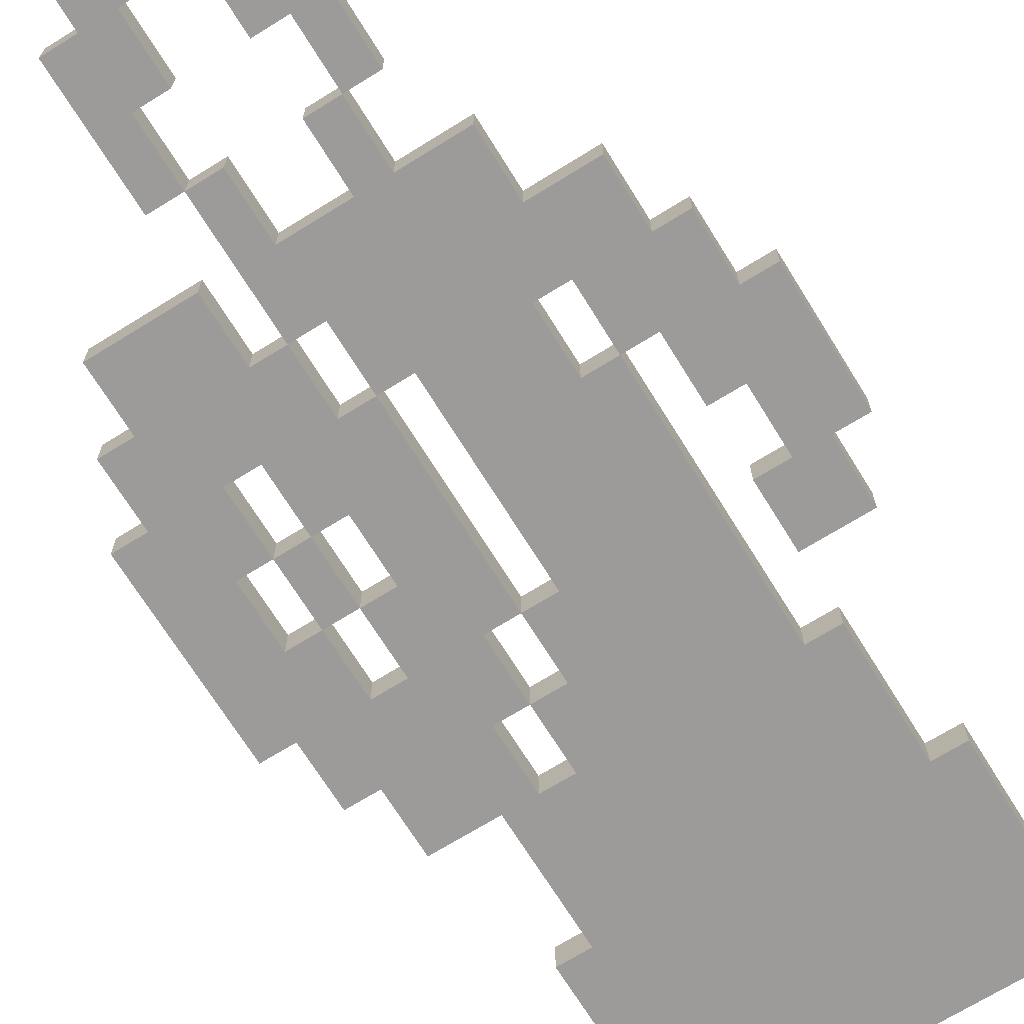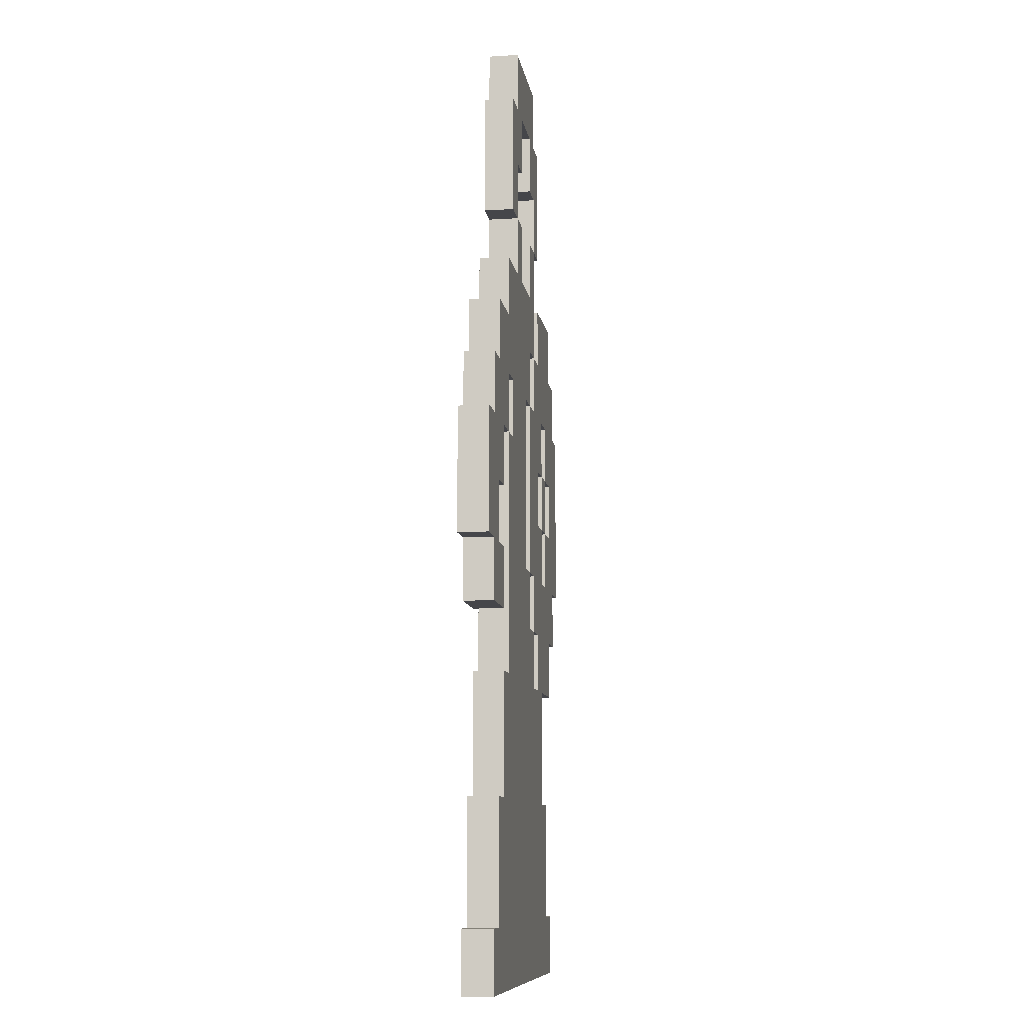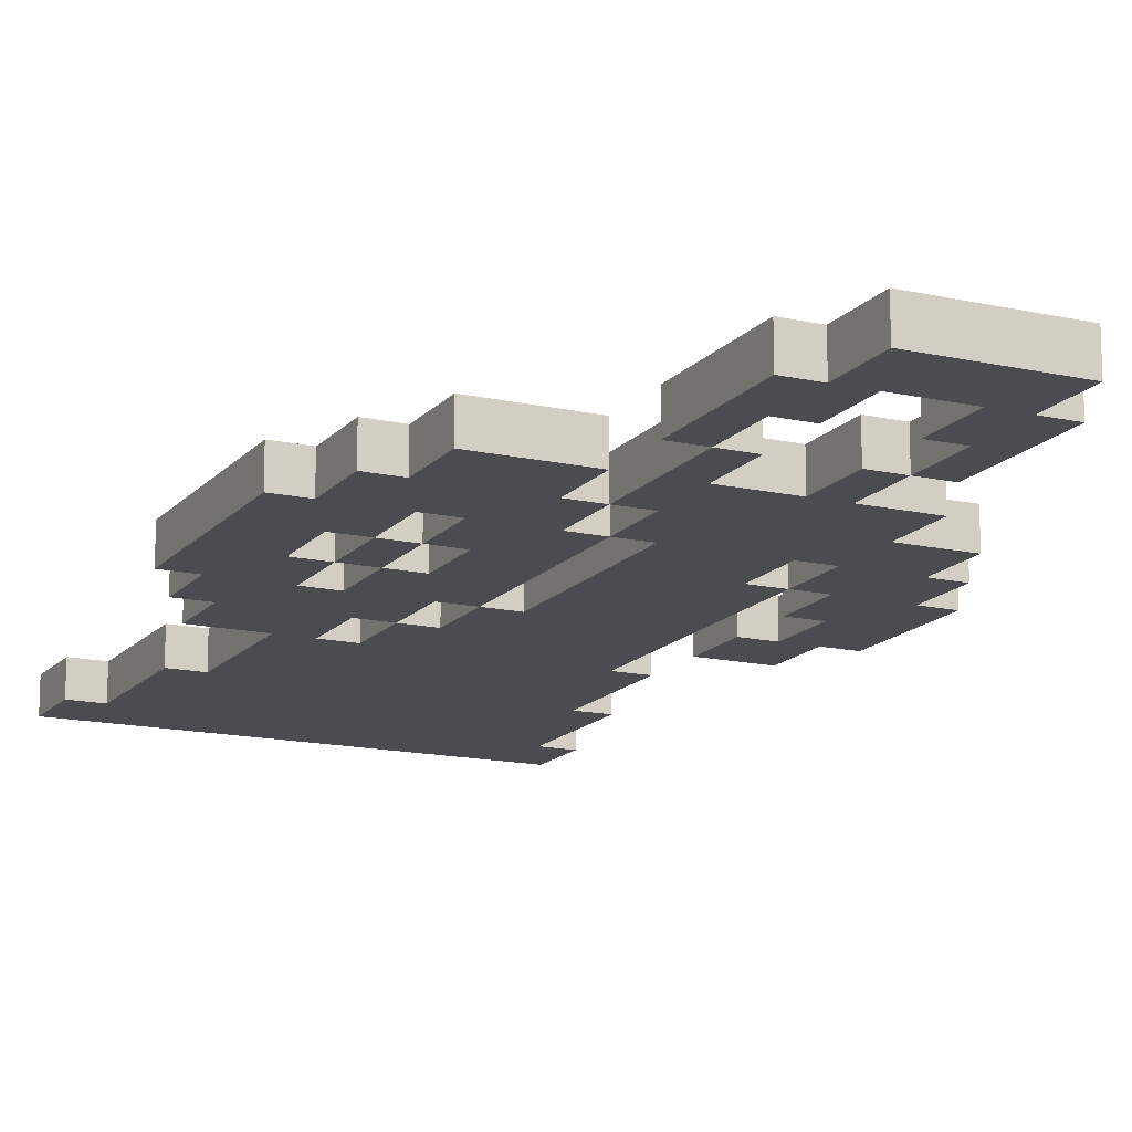
<metadata>
{"format":"obj","ext":"obj","renderer":"f3d","projection":"perspective","resolution":1024,"background":"white","views":[{"elev":-69.9,"azim":-148.2,"up":"+Z"},{"elev":-9.9,"azim":-81.4,"up":"+Y"},{"elev":-14.9,"azim":154.3,"up":"+Z"}]}
</metadata>
<code>
o
v -0.8 1.4 0.1
v -0.8 1.4 0
v -0.8 1.8 0.1
v -0.8 1.8 0
v -0.7 0 0.1
v -0.7 0 0
v -0.7 0.2 0.1
v -0.7 0.2 0
v -0.7 1.2 0.1
v -0.7 1.2 0
v -0.7 1.4 0.1
v -0.7 1.4 0
v -0.7 1.8 0.1
v -0.7 1.8 0
v -0.7 2 0.1
v -0.7 2 0
v -0.6 0.2 0.1
v -0.6 0.2 0
v -0.6 0.6 0.1
v -0.6 0.6 0
v -0.6 2 0.1
v -0.6 2 0
v -0.6 2.2 0.1
v -0.6 2.2 0
v -0.5 0.6 0.1
v -0.5 0.6 0
v -0.5 1 0.1
v -0.5 1 0
v -0.4 1 0.1
v -0.4 1 0
v -0.4 1.8 0.1
v -0.4 1.8 0
v -0.4 2.2 0.1
v -0.4 2.2 0
v -0.4 2.4 0.1
v -0.4 2.4 0
v -0.3 1.8 0.1
v -0.3 1.8 0
v -0.3 2 0.1
v -0.3 2 0
v -0.3 2.6 0.1
v -0.3 2.6 0
v -0.3 3 0.1
v -0.3 3 0
v -0.2 2.4 0.1
v -0.2 2.4 0
v -0.2 2.6 0.1
v -0.2 2.6 0
v -0.2 3 0.1
v -0.2 3 0
v -0.2 3.2 0.1
v -0.2 3.2 0
v 0.1 1.4 0.1
v 0.1 1.4 0
v 0.1 2 0.1
v 0.1 2 0
v 0.1 2.4 0.1
v 0.1 2.4 0
v 0.1 2.6 0.1
v 0.1 2.6 0
v 0.1 2.8 0.1
v 0.1 2.8 0
v 0.1 3 0.1
v 0.1 3 0
v 0.2 1.2 0.1
v 0.2 1.2 0
v 0.2 1.4 0.1
v 0.2 1.4 0
v 0.2 2 0.1
v 0.2 2 0
v 0.2 2.2 0.1
v 0.2 2.2 0
v 0.2 2.6 0.1
v 0.2 2.6 0
v 0.2 2.8 0.1
v 0.2 2.8 0
v 0.3 1 0.1
v 0.3 1 0
v 0.3 1.2 0.1
v 0.3 1.2 0
v 0.3 2.2 0.1
v 0.3 2.2 0
v 0.3 2.4 0.1
v 0.3 2.4 0
v 0.4 1.6 0.1
v 0.4 1.6 0
v 0.4 1.8 0.1
v 0.4 1.8 0
v 0.5 1.4 0.1
v 0.5 1.4 0
v 0.5 1.6 0.1
v 0.5 1.6 0
v 0.5 1.8 0.1
v 0.5 1.8 0
v 0.5 2 0.1
v 0.5 2 0
v 0.6 1.6 0.1
v 0.6 1.6 0
v 0.6 1.8 0.1
v 0.6 1.8 0
v -0.6 1.4 0.1
v -0.6 1.4 0
v -0.6 1.6 0.1
v -0.6 1.6 0
v -0.5 1.2 0.1
v -0.5 1.2 0
v -0.5 1.4 0.1
v -0.5 1.4 0
v -0.5 1.6 0.1
v -0.5 1.6 0
v -0.5 1.8 0.1
v -0.5 1.8 0
v -0.4 1.8 0.1
v -0.4 1.8 0
v -0.4 2 0.1
v -0.4 2 0
v -0.2 2.6 0.1
v -0.2 2.6 0
v -0.2 2.8 0.1
v -0.2 2.8 0
v -0.1 2.4 0.1
v -0.1 2.4 0
v -0.1 2.6 0.1
v -0.1 2.6 0
v -0.1 2.8 0.1
v -0.1 2.8 0
v -0.1 3 0.1
v -0.1 3 0
v 0 1.4 0.1
v 0 1.4 0
v 0 2 0.1
v 0 2 0
v 0.1 1.2 0.1
v 0.1 1.2 0
v 0.1 1.4 0.1
v 0.1 1.4 0
v 0.1 2 0.1
v 0.1 2 0
v 0.1 2.2 0.1
v 0.1 2.2 0
v 0.2 1 0.1
v 0.2 1 0
v 0.2 1.2 0.1
v 0.2 1.2 0
v 0.2 2.2 0.1
v 0.2 2.2 0
v 0.2 2.6 0.1
v 0.2 2.6 0
v 0.2 3 0.1
v 0.2 3 0
v 0.2 3.2 0.1
v 0.2 3.2 0
v 0.3 1.6 0.1
v 0.3 1.6 0
v 0.3 1.8 0.1
v 0.3 1.8 0
v 0.3 2.6 0.1
v 0.3 2.6 0
v 0.3 3 0.1
v 0.3 3 0
v 0.4 0.6 0.1
v 0.4 0.6 0
v 0.4 1 0.1
v 0.4 1 0
v 0.4 1.4 0.1
v 0.4 1.4 0
v 0.4 1.6 0.1
v 0.4 1.6 0
v 0.4 1.8 0.1
v 0.4 1.8 0
v 0.4 2 0.1
v 0.4 2 0
v 0.5 0.2 0.1
v 0.5 0.2 0
v 0.5 0.6 0.1
v 0.5 0.6 0
v 0.5 1.6 0.1
v 0.5 1.6 0
v 0.5 1.8 0.1
v 0.5 1.8 0
v 0.6 0 0.1
v 0.6 0 0
v 0.6 0.2 0.1
v 0.6 0.2 0
v 0.6 1 0.1
v 0.6 1 0
v 0.6 1.2 0.1
v 0.6 1.2 0
v 0.6 2.2 0.1
v 0.6 2.2 0
v 0.6 2.4 0.1
v 0.6 2.4 0
v 0.7 1.2 0.1
v 0.7 1.2 0
v 0.7 1.4 0.1
v 0.7 1.4 0
v 0.7 2 0.1
v 0.7 2 0
v 0.7 2.2 0.1
v 0.7 2.2 0
v 0.8 1.4 0.1
v 0.8 1.4 0
v 0.8 2 0.1
v 0.8 2 0
v -0.8 1.4 0.1
v -0.8 1.8 0.1
v -0.7 0 0.1
v -0.7 0.2 0.1
v -0.7 1.2 0.1
v -0.7 1.4 0.1
v -0.7 1.8 0.1
v -0.7 2 0.1
v -0.6 0.2 0.1
v -0.6 0.6 0.1
v -0.6 1.4 0.1
v -0.6 1.6 0.1
v -0.6 2 0.1
v -0.6 2.2 0.1
v -0.5 0.6 0.1
v -0.5 1 0.1
v -0.5 1.2 0.1
v -0.5 1.4 0.1
v -0.5 1.6 0.1
v -0.5 1.8 0.1
v -0.4 1 0.1
v -0.4 1.8 0.1
v -0.4 2 0.1
v -0.4 2.2 0.1
v -0.4 2.4 0.1
v -0.3 1.8 0.1
v -0.3 2 0.1
v -0.3 2.6 0.1
v -0.3 3 0.1
v -0.2 2.4 0.1
v -0.2 2.6 0.1
v -0.2 2.8 0.1
v -0.2 3 0.1
v -0.2 3.2 0.1
v -0.1 2.4 0.1
v -0.1 2.6 0.1
v -0.1 2.8 0.1
v -0.1 3 0.1
v 0 1.4 0.1
v 0 2 0.1
v 0.1 1.2 0.1
v 0.1 1.4 0.1
v 0.1 2 0.1
v 0.1 2.2 0.1
v 0.1 2.4 0.1
v 0.1 2.6 0.1
v 0.1 2.8 0.1
v 0.1 3 0.1
v 0.2 1 0.1
v 0.2 1.2 0.1
v 0.2 1.4 0.1
v 0.2 2 0.1
v 0.2 2.2 0.1
v 0.2 2.6 0.1
v 0.2 2.8 0.1
v 0.2 3 0.1
v 0.2 3.2 0.1
v 0.3 1 0.1
v 0.3 1.2 0.1
v 0.3 1.6 0.1
v 0.3 1.8 0.1
v 0.3 2.2 0.1
v 0.3 2.4 0.1
v 0.3 2.6 0.1
v 0.3 3 0.1
v 0.4 0.6 0.1
v 0.4 1 0.1
v 0.4 1.4 0.1
v 0.4 1.6 0.1
v 0.4 1.8 0.1
v 0.4 2 0.1
v 0.5 0.2 0.1
v 0.5 0.6 0.1
v 0.5 1.4 0.1
v 0.5 1.6 0.1
v 0.5 1.8 0.1
v 0.5 2 0.1
v 0.6 0 0.1
v 0.6 0.2 0.1
v 0.6 1 0.1
v 0.6 1.2 0.1
v 0.6 1.6 0.1
v 0.6 1.8 0.1
v 0.6 2.2 0.1
v 0.6 2.4 0.1
v 0.7 1.2 0.1
v 0.7 1.4 0.1
v 0.7 2 0.1
v 0.7 2.2 0.1
v 0.8 1.4 0.1
v 0.8 2 0.1
v -0.8 1.4 0
v -0.8 1.8 0
v -0.7 0 0
v -0.7 0.2 0
v -0.7 1.2 0
v -0.7 1.4 0
v -0.7 1.8 0
v -0.7 2 0
v -0.6 0.2 0
v -0.6 0.6 0
v -0.6 1.4 0
v -0.6 1.6 0
v -0.6 2 0
v -0.6 2.2 0
v -0.5 0.6 0
v -0.5 1 0
v -0.5 1.2 0
v -0.5 1.4 0
v -0.5 1.6 0
v -0.5 1.8 0
v -0.4 1 0
v -0.4 1.8 0
v -0.4 2 0
v -0.4 2.2 0
v -0.4 2.4 0
v -0.3 1.8 0
v -0.3 2 0
v -0.3 2.6 0
v -0.3 3 0
v -0.2 2.4 0
v -0.2 2.6 0
v -0.2 2.8 0
v -0.2 3 0
v -0.2 3.2 0
v -0.1 2.4 0
v -0.1 2.6 0
v -0.1 2.8 0
v -0.1 3 0
v 0 1.4 0
v 0 2 0
v 0.1 1.2 0
v 0.1 1.4 0
v 0.1 2 0
v 0.1 2.2 0
v 0.1 2.4 0
v 0.1 2.6 0
v 0.1 2.8 0
v 0.1 3 0
v 0.2 1 0
v 0.2 1.2 0
v 0.2 1.4 0
v 0.2 2 0
v 0.2 2.2 0
v 0.2 2.6 0
v 0.2 2.8 0
v 0.2 3 0
v 0.2 3.2 0
v 0.3 1 0
v 0.3 1.2 0
v 0.3 1.6 0
v 0.3 1.8 0
v 0.3 2.2 0
v 0.3 2.4 0
v 0.3 2.6 0
v 0.3 3 0
v 0.4 0.6 0
v 0.4 1 0
v 0.4 1.4 0
v 0.4 1.6 0
v 0.4 1.8 0
v 0.4 2 0
v 0.5 0.2 0
v 0.5 0.6 0
v 0.5 1.4 0
v 0.5 1.6 0
v 0.5 1.8 0
v 0.5 2 0
v 0.6 0 0
v 0.6 0.2 0
v 0.6 1 0
v 0.6 1.2 0
v 0.6 1.6 0
v 0.6 1.8 0
v 0.6 2.2 0
v 0.6 2.4 0
v 0.7 1.2 0
v 0.7 1.4 0
v 0.7 2 0
v 0.7 2.2 0
v 0.8 1.4 0
v 0.8 2 0
v -0.7 0 0.1
v 0.6 0 0.1
v -0.7 0 0
v 0.6 0 0
v 0.4 1 0.1
v 0.6 1 0.1
v 0.4 1 0
v 0.6 1 0
v -0.7 1.2 0.1
v -0.5 1.2 0.1
v 0.2 1.2 0.1
v 0.3 1.2 0.1
v 0.6 1.2 0.1
v 0.7 1.2 0.1
v -0.7 1.2 0
v -0.5 1.2 0
v 0.2 1.2 0
v 0.3 1.2 0
v 0.6 1.2 0
v 0.7 1.2 0
v -0.8 1.4 0.1
v -0.7 1.4 0.1
v 0.1 1.4 0.1
v 0.2 1.4 0.1
v 0.7 1.4 0.1
v 0.8 1.4 0.1
v -0.8 1.4 0
v -0.7 1.4 0
v 0.1 1.4 0
v 0.2 1.4 0
v 0.7 1.4 0
v 0.8 1.4 0
v -0.6 1.6 0.1
v -0.5 1.6 0.1
v 0.4 1.6 0.1
v 0.5 1.6 0.1
v -0.6 1.6 0
v -0.5 1.6 0
v 0.4 1.6 0
v 0.5 1.6 0
v -0.5 1.8 0.1
v -0.4 1.8 0.1
v 0.3 1.8 0.1
v 0.4 1.8 0.1
v 0.5 1.8 0.1
v 0.6 1.8 0.1
v -0.5 1.8 0
v -0.4 1.8 0
v 0.3 1.8 0
v 0.4 1.8 0
v 0.5 1.8 0
v 0.6 1.8 0
v -0.4 2 0.1
v -0.3 2 0.1
v 0 2 0.1
v 0.1 2 0.1
v 0.4 2 0.1
v 0.5 2 0.1
v -0.4 2 0
v -0.3 2 0
v 0 2 0
v 0.1 2 0
v 0.4 2 0
v 0.5 2 0
v 0.1 2.2 0.1
v 0.2 2.2 0.1
v 0.1 2.2 0
v 0.2 2.2 0
v -0.3 2.6 0.1
v -0.2 2.6 0.1
v 0.2 2.6 0.1
v 0.3 2.6 0.1
v -0.3 2.6 0
v -0.2 2.6 0
v 0.2 2.6 0
v 0.3 2.6 0
v -0.2 2.8 0.1
v -0.1 2.8 0.1
v 0.1 2.8 0.1
v 0.2 2.8 0.1
v -0.2 2.8 0
v -0.1 2.8 0
v 0.1 2.8 0
v 0.2 2.8 0
v -0.1 3 0.1
v 0.1 3 0.1
v -0.1 3 0
v 0.1 3 0
v -0.7 0.2 0.1
v -0.6 0.2 0.1
v 0.5 0.2 0.1
v 0.6 0.2 0.1
v -0.7 0.2 0
v -0.6 0.2 0
v 0.5 0.2 0
v 0.6 0.2 0
v -0.6 0.6 0.1
v -0.5 0.6 0.1
v 0.4 0.6 0.1
v 0.5 0.6 0.1
v -0.6 0.6 0
v -0.5 0.6 0
v 0.4 0.6 0
v 0.5 0.6 0
v -0.5 1 0.1
v -0.4 1 0.1
v 0.2 1 0.1
v 0.3 1 0.1
v -0.5 1 0
v -0.4 1 0
v 0.2 1 0
v 0.3 1 0
v 0.1 1.2 0.1
v 0.2 1.2 0.1
v 0.1 1.2 0
v 0.2 1.2 0
v -0.6 1.4 0.1
v -0.5 1.4 0.1
v 0 1.4 0.1
v 0.1 1.4 0.1
v 0.4 1.4 0.1
v 0.5 1.4 0.1
v -0.6 1.4 0
v -0.5 1.4 0
v 0 1.4 0
v 0.1 1.4 0
v 0.4 1.4 0
v 0.5 1.4 0
v 0.3 1.6 0.1
v 0.4 1.6 0.1
v 0.5 1.6 0.1
v 0.6 1.6 0.1
v 0.3 1.6 0
v 0.4 1.6 0
v 0.5 1.6 0
v 0.6 1.6 0
v -0.8 1.8 0.1
v -0.7 1.8 0.1
v -0.4 1.8 0.1
v -0.3 1.8 0.1
v 0.4 1.8 0.1
v 0.5 1.8 0.1
v -0.8 1.8 0
v -0.7 1.8 0
v -0.4 1.8 0
v -0.3 1.8 0
v 0.4 1.8 0
v 0.5 1.8 0
v -0.7 2 0.1
v -0.6 2 0.1
v 0.1 2 0.1
v 0.2 2 0.1
v 0.7 2 0.1
v 0.8 2 0.1
v -0.7 2 0
v -0.6 2 0
v 0.1 2 0
v 0.2 2 0
v 0.7 2 0
v 0.8 2 0
v -0.6 2.2 0.1
v -0.4 2.2 0.1
v 0.2 2.2 0.1
v 0.3 2.2 0.1
v 0.6 2.2 0.1
v 0.7 2.2 0.1
v -0.6 2.2 0
v -0.4 2.2 0
v 0.2 2.2 0
v 0.3 2.2 0
v 0.6 2.2 0
v 0.7 2.2 0
v -0.4 2.4 0.1
v -0.2 2.4 0.1
v -0.1 2.4 0.1
v 0.1 2.4 0.1
v 0.3 2.4 0.1
v 0.6 2.4 0.1
v -0.4 2.4 0
v -0.2 2.4 0
v -0.1 2.4 0
v 0.1 2.4 0
v 0.3 2.4 0
v 0.6 2.4 0
v -0.2 2.6 0.1
v -0.1 2.6 0.1
v 0.1 2.6 0.1
v 0.2 2.6 0.1
v -0.2 2.6 0
v -0.1 2.6 0
v 0.1 2.6 0
v 0.2 2.6 0
v -0.3 3 0.1
v -0.2 3 0.1
v 0.2 3 0.1
v 0.3 3 0.1
v -0.3 3 0
v -0.2 3 0
v 0.2 3 0
v 0.3 3 0
v -0.2 3.2 0.1
v 0.2 3.2 0.1
v -0.2 3.2 0
v 0.2 3.2 0
f 3 2 1
f 4 2 3
f 7 6 5
f 8 6 7
f 11 10 9
f 12 10 11
f 15 14 13
f 16 14 15
f 19 18 17
f 20 18 19
f 23 22 21
f 24 22 23
f 27 26 25
f 28 26 27
f 31 30 29
f 32 30 31
f 35 34 33
f 36 34 35
f 39 38 37
f 40 38 39
f 43 42 41
f 44 42 43
f 47 46 45
f 48 46 47
f 51 50 49
f 52 50 51
f 55 54 53
f 56 54 55
f 59 58 57
f 60 58 59
f 63 62 61
f 64 62 63
f 67 66 65
f 68 66 67
f 71 70 69
f 72 70 71
f 75 74 73
f 76 74 75
f 79 78 77
f 80 78 79
f 83 82 81
f 84 82 83
f 87 86 85
f 88 86 87
f 91 90 89
f 92 90 91
f 95 94 93
f 96 94 95
f 99 98 97
f 100 98 99
f 101 102 103
f 103 102 104
f 105 106 107
f 107 106 108
f 109 110 111
f 111 110 112
f 113 114 115
f 115 114 116
f 117 118 119
f 119 118 120
f 121 122 123
f 123 122 124
f 125 126 127
f 127 126 128
f 129 130 131
f 131 130 132
f 133 134 135
f 135 134 136
f 137 138 139
f 139 138 140
f 141 142 143
f 143 142 144
f 145 146 147
f 147 146 148
f 149 150 151
f 151 150 152
f 153 154 155
f 155 154 156
f 157 158 159
f 159 158 160
f 161 162 163
f 163 162 164
f 165 166 167
f 167 166 168
f 169 170 171
f 171 170 172
f 173 174 175
f 175 174 176
f 177 178 179
f 179 178 180
f 181 182 183
f 183 182 184
f 185 186 187
f 187 186 188
f 189 190 191
f 191 190 192
f 193 194 195
f 195 194 196
f 197 198 199
f 199 198 200
f 201 202 203
f 203 202 204
f 210 206 205
f 211 206 210
f 213 208 207
f 215 212 211
f 215 210 209
f 215 211 210
f 216 212 215
f 217 212 216
f 219 214 213
f 221 215 209
f 222 215 221
f 223 218 217
f 223 217 216
f 224 218 223
f 225 220 219
f 226 218 224
f 227 218 226
f 228 218 227
f 230 226 225
f 231 229 228
f 231 228 227
f 234 229 231
f 234 231 230
f 235 233 232
f 236 233 235
f 237 233 236
f 239 234 230
f 239 235 234
f 240 235 239
f 241 238 237
f 241 237 236
f 242 238 241
f 243 230 225
f 243 239 230
f 244 239 243
f 245 243 225
f 246 243 245
f 247 239 244
f 248 239 247
f 249 239 248
f 252 238 242
f 253 225 219
f 253 245 225
f 254 245 253
f 255 247 246
f 256 247 255
f 257 250 249
f 257 249 248
f 258 250 257
f 259 252 251
f 260 238 252
f 260 252 259
f 261 238 260
f 262 253 219
f 263 256 255
f 263 255 254
f 263 257 256
f 264 257 263
f 265 257 264
f 266 257 265
f 268 259 258
f 268 260 259
f 269 260 268
f 270 219 213
f 270 262 219
f 270 263 262
f 270 264 263
f 271 264 270
f 272 264 271
f 273 264 272
f 274 267 266
f 274 266 265
f 275 267 274
f 276 213 207
f 276 270 213
f 277 270 276
f 278 272 271
f 279 274 273
f 280 274 279
f 281 267 275
f 282 276 207
f 283 276 282
f 284 278 271
f 284 279 278
f 285 279 284
f 286 279 285
f 287 281 280
f 288 267 281
f 288 281 287
f 289 267 288
f 290 286 285
f 290 288 287
f 290 287 286
f 291 288 290
f 292 288 291
f 293 288 292
f 294 292 291
f 295 292 294
f 296 297 301
f 301 297 302
f 298 299 304
f 302 303 306
f 300 301 306
f 301 302 306
f 306 303 307
f 307 303 308
f 304 305 310
f 300 306 312
f 312 306 313
f 308 309 314
f 307 308 314
f 314 309 315
f 310 311 316
f 315 309 317
f 317 309 318
f 318 309 319
f 316 317 321
f 319 320 322
f 318 319 322
f 322 320 325
f 321 322 325
f 323 324 326
f 326 324 327
f 327 324 328
f 321 325 330
f 325 326 330
f 330 326 331
f 328 329 332
f 327 328 332
f 332 329 333
f 316 321 334
f 321 330 334
f 334 330 335
f 316 334 336
f 336 334 337
f 335 330 338
f 338 330 339
f 339 330 340
f 333 329 343
f 310 316 344
f 316 336 344
f 344 336 345
f 337 338 346
f 346 338 347
f 340 341 348
f 339 340 348
f 348 341 349
f 342 343 350
f 343 329 351
f 350 343 351
f 351 329 352
f 310 344 353
f 346 347 354
f 345 346 354
f 347 348 354
f 354 348 355
f 355 348 356
f 356 348 357
f 349 350 359
f 350 351 359
f 359 351 360
f 304 310 361
f 310 353 361
f 353 354 361
f 354 355 361
f 361 355 362
f 362 355 363
f 363 355 364
f 357 358 365
f 356 357 365
f 365 358 366
f 298 304 367
f 304 361 367
f 367 361 368
f 362 363 369
f 364 365 370
f 370 365 371
f 366 358 372
f 298 367 373
f 373 367 374
f 362 369 375
f 369 370 375
f 375 370 376
f 376 370 377
f 371 372 378
f 372 358 379
f 378 372 379
f 379 358 380
f 376 377 381
f 378 379 381
f 377 378 381
f 381 379 382
f 382 379 383
f 383 379 384
f 382 383 385
f 385 383 386
f 389 388 387
f 390 388 389
f 393 392 391
f 394 392 393
f 401 396 395
f 402 396 401
f 403 398 397
f 404 398 403
f 405 400 399
f 406 400 405
f 413 408 407
f 414 408 413
f 415 410 409
f 416 410 415
f 417 412 411
f 418 412 417
f 423 420 419
f 424 420 423
f 425 422 421
f 426 422 425
f 433 428 427
f 434 428 433
f 435 430 429
f 436 430 435
f 437 432 431
f 438 432 437
f 445 440 439
f 446 440 445
f 447 442 441
f 448 442 447
f 449 444 443
f 450 444 449
f 453 452 451
f 454 452 453
f 459 456 455
f 460 456 459
f 461 458 457
f 462 458 461
f 467 464 463
f 468 464 467
f 469 466 465
f 470 466 469
f 473 472 471
f 474 472 473
f 475 476 479
f 479 476 480
f 477 478 481
f 481 478 482
f 483 484 487
f 487 484 488
f 485 486 489
f 489 486 490
f 491 492 495
f 495 492 496
f 493 494 497
f 497 494 498
f 499 500 501
f 501 500 502
f 503 504 509
f 509 504 510
f 505 506 511
f 511 506 512
f 507 508 513
f 513 508 514
f 515 516 519
f 519 516 520
f 517 518 521
f 521 518 522
f 523 524 529
f 529 524 530
f 525 526 531
f 531 526 532
f 527 528 533
f 533 528 534
f 535 536 541
f 541 536 542
f 537 538 543
f 543 538 544
f 539 540 545
f 545 540 546
f 547 548 553
f 553 548 554
f 549 550 555
f 555 550 556
f 551 552 557
f 557 552 558
f 559 560 565
f 565 560 566
f 561 562 567
f 567 562 568
f 563 564 569
f 569 564 570
f 571 572 575
f 575 572 576
f 573 574 577
f 577 574 578
f 579 580 583
f 583 580 584
f 581 582 585
f 585 582 586
f 587 588 589
f 589 588 590

</code>
